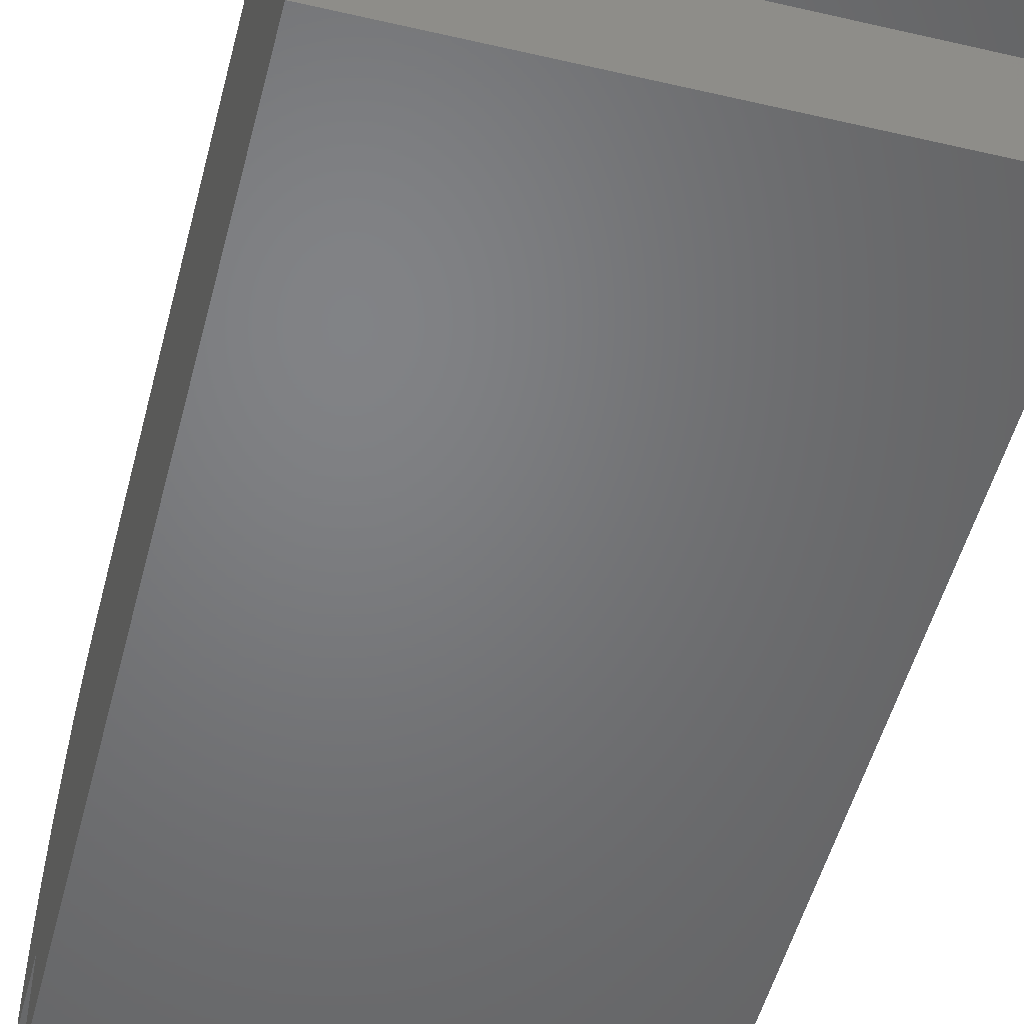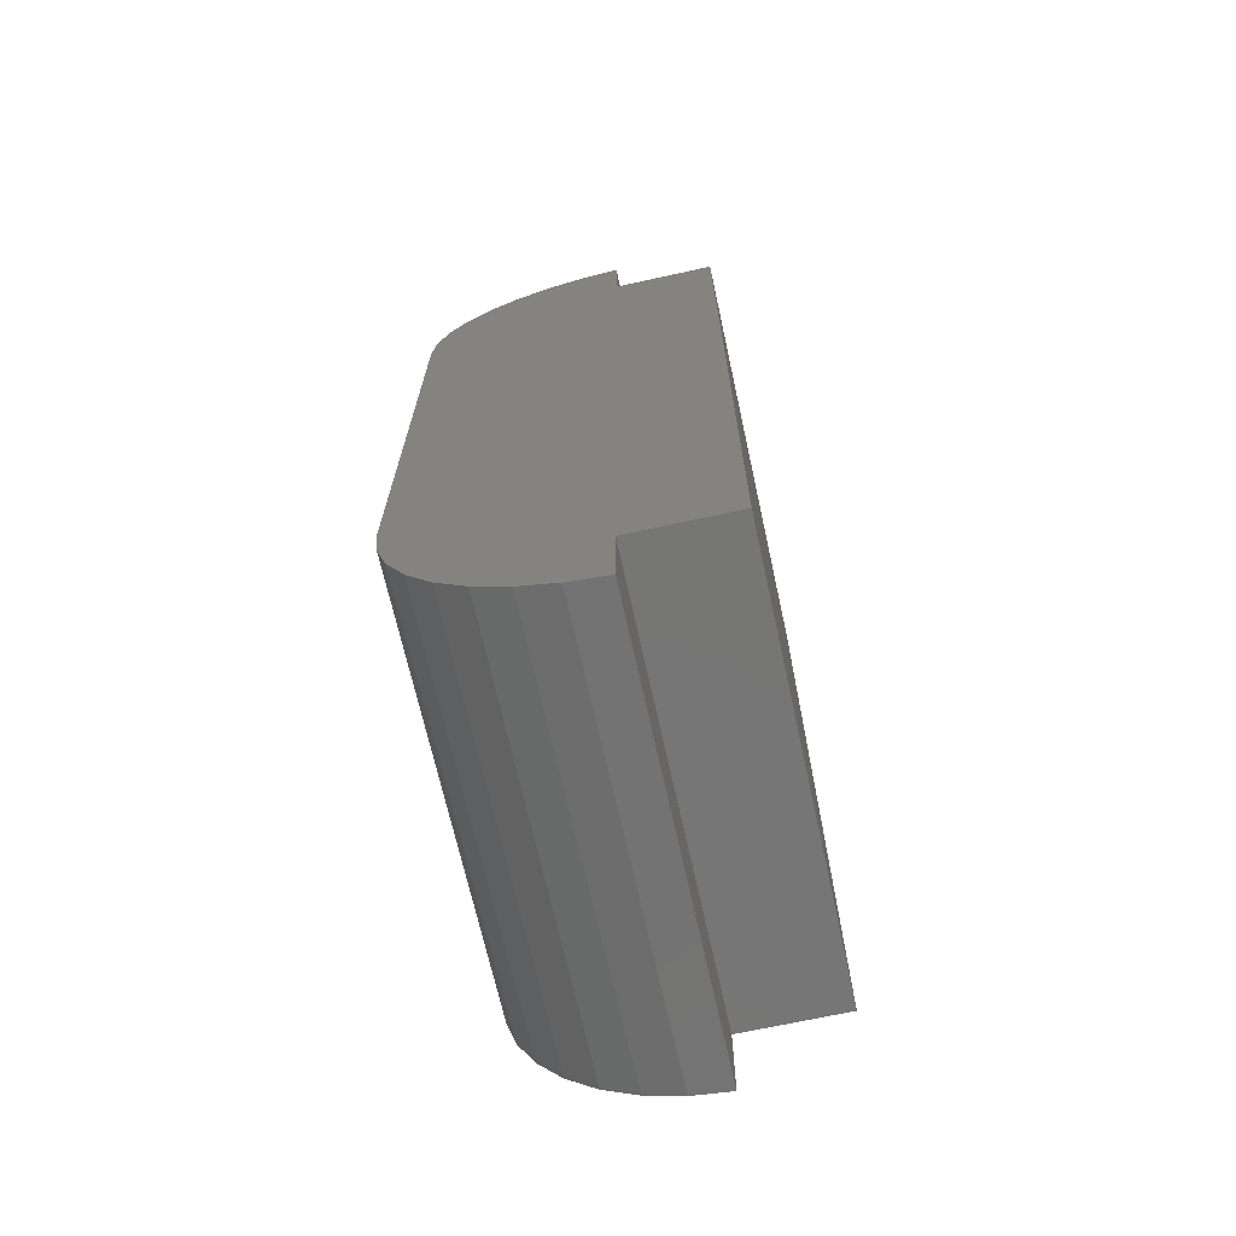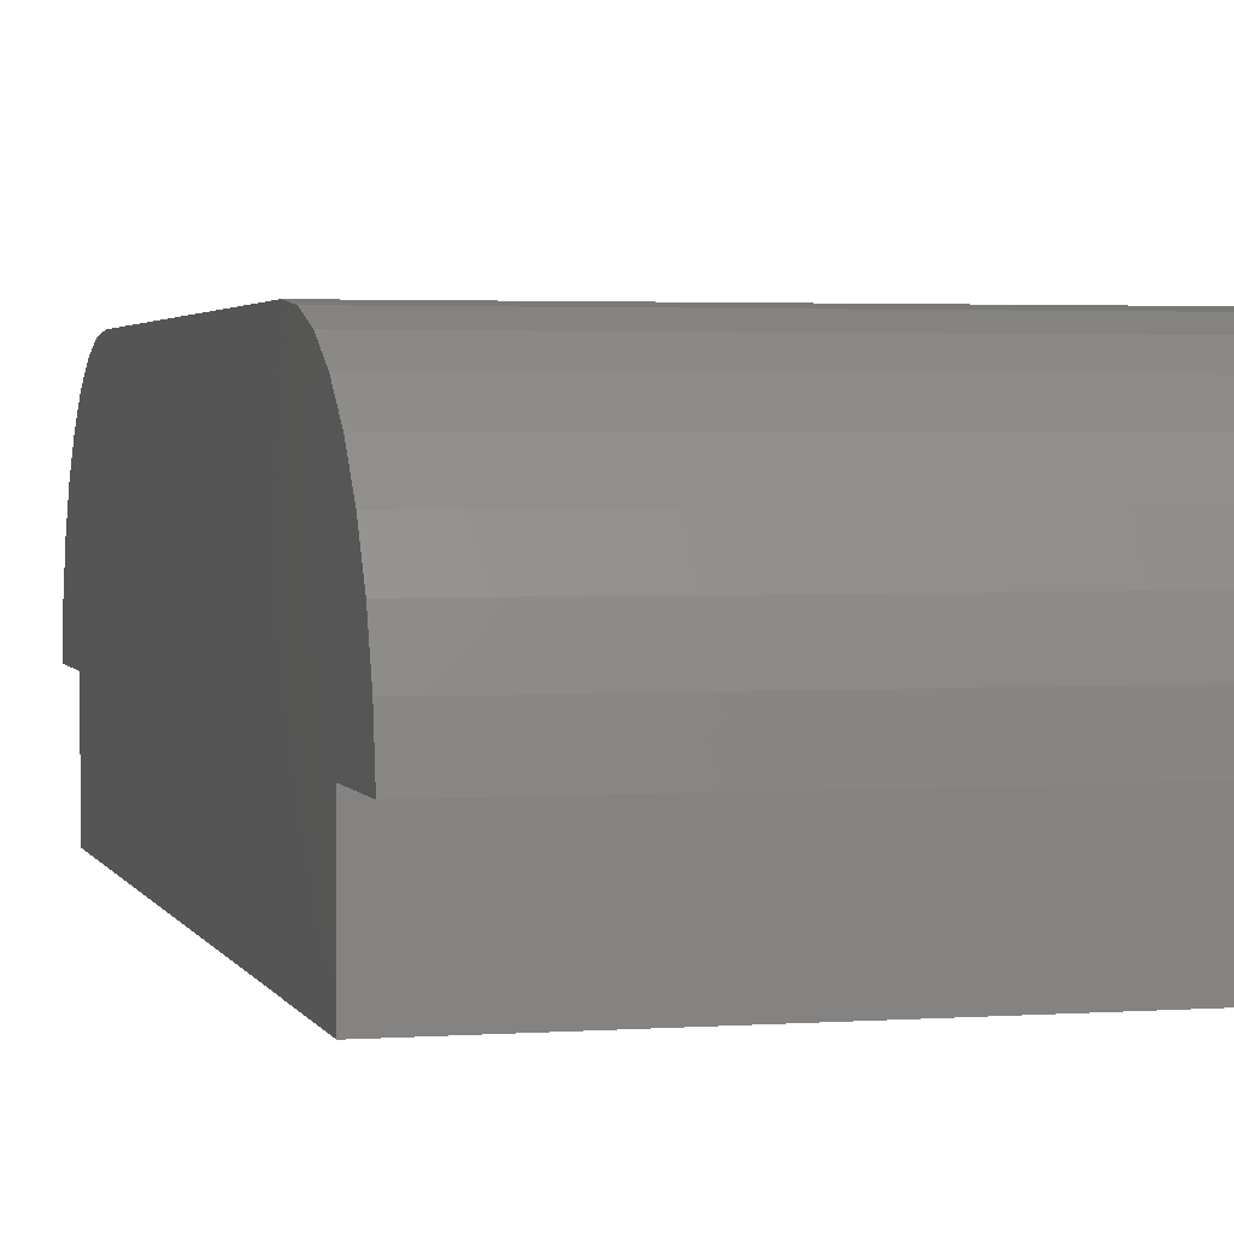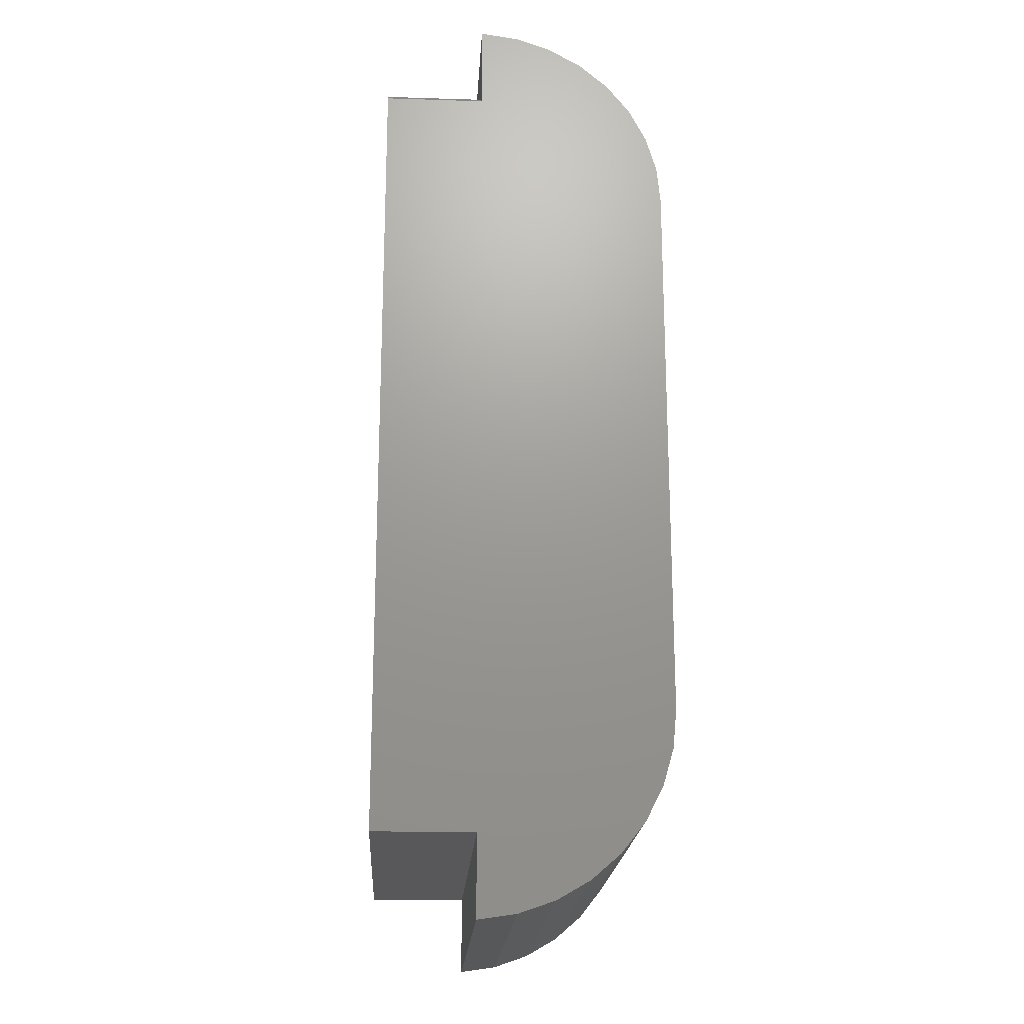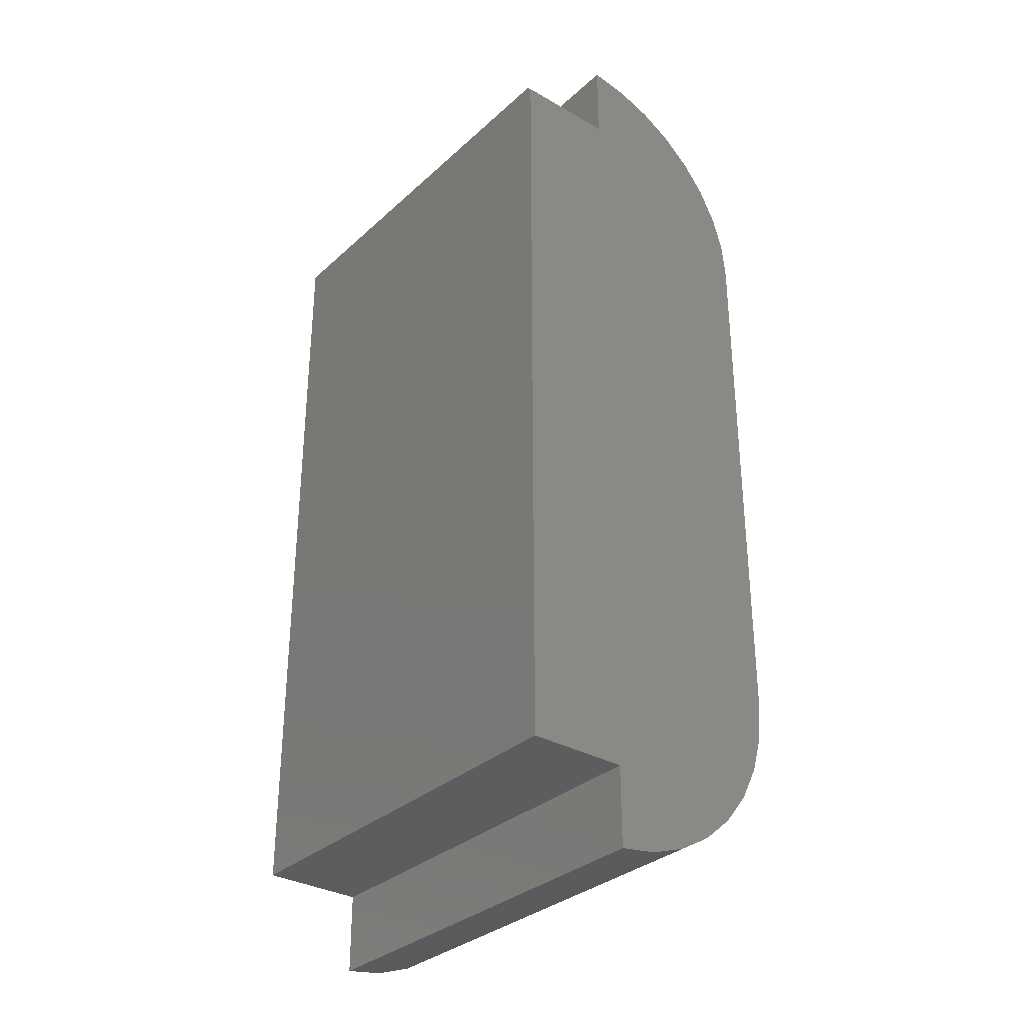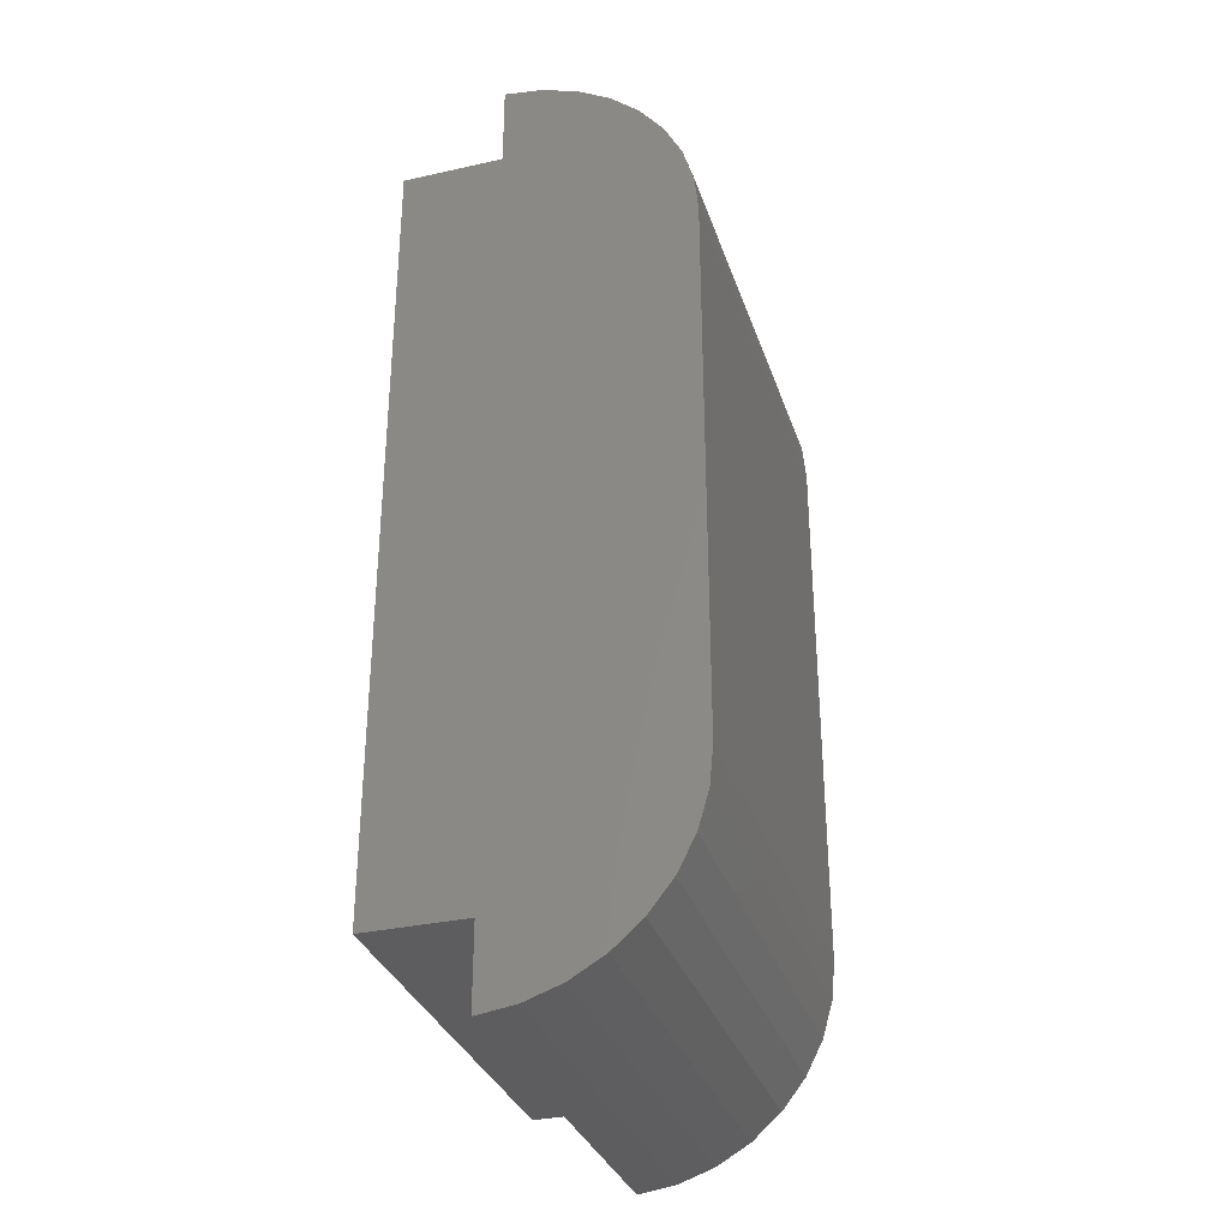
<metadata>
{"format":"stl","ext":"stl","renderer":"f3d","projection":"perspective","resolution":1024,"background":"white","views":[{"elev":-50.7,"azim":-14.3,"up":"+Z"},{"elev":-68.7,"azim":102.4,"up":"+Y"},{"elev":2.5,"azim":165.7,"up":"+Z"},{"elev":-20.0,"azim":-93.3,"up":"+Y"},{"elev":-32.3,"azim":-128.8,"up":"+Y"},{"elev":-32.7,"azim":-72.8,"up":"+Y"}]}
</metadata>
<code>
# stl→obj: 50 verts, 96 faces
v -0.3359 -0.4939 0.4428
v -0.3359 -0.4342 0.4484
v -0.3359 0.4342 0.4484
v -0.3359 -0.6237 0.1484
v -0.3359 0.6159 0.1484
v -0.3359 0.6159 -0.009457
v -0.3359 0.007895 -0.009457
v -0.3359 -0.4342 -0.009457
v -0.3359 -0.6237 -0.009457
v -0.3359 0.7413 0.2078
v -0.3359 0.75 0.1484
v -0.3359 -0.75 0.1484
v -0.3359 -0.7413 0.2078
v -0.3359 -0.7216 0.2644
v -0.3359 0.7216 0.2644
v -0.3359 0.4939 0.4428
v -0.3359 0.5515 0.426
v -0.3359 -0.5515 0.426
v -0.3359 0.6049 0.3986
v -0.3359 -0.6049 0.3986
v -0.3359 0.6521 0.3616
v -0.3359 -0.6521 0.3616
v -0.3359 0.6915 0.3163
v -0.3359 -0.6915 0.3163
v -0.3281 0.6237 -0.009457
v -0.3281 0.6237 0.1484
v 0.3359 0.6237 -0.009457
v 0.3359 0.6237 0.1484
v 0.3359 0.007895 -0.009457
v 0.3359 0.75 0.1484
v 0.3359 0.4342 0.4484
v 0.3359 0.4939 0.4428
v 0.3359 0.5515 0.426
v 0.3359 0.6049 0.3986
v 0.3359 0.6521 0.3616
v 0.3359 0.6915 0.3163
v 0.3359 0.7216 0.2644
v 0.3359 0.7413 0.2078
v 0.3359 -0.4342 0.4484
v 0.3359 -0.4939 0.4428
v 0.3359 -0.6237 0.1484
v 0.3359 -0.6237 -0.009457
v 0.3359 -0.4342 -0.009457
v 0.3359 -0.7216 0.2644
v 0.3359 -0.7413 0.2078
v 0.3359 -0.75 0.1484
v 0.3359 -0.6915 0.3163
v 0.3359 -0.6521 0.3616
v 0.3359 -0.6049 0.3986
v 0.3359 -0.5515 0.426
f 1 2 3
f 4 5 6
f 4 6 7
f 4 7 8
f 4 8 9
f 10 11 5
f 10 5 4
f 10 4 12
f 10 12 13
f 10 13 14
f 10 14 15
f 3 16 1
f 1 16 17
f 1 17 18
f 18 17 19
f 18 19 20
f 20 19 21
f 20 21 22
f 22 21 23
f 22 23 24
f 24 23 15
f 24 15 14
f 25 26 27
f 27 26 28
f 29 7 27
f 27 7 6
f 27 6 25
f 30 28 11
f 11 28 26
f 11 26 5
f 3 31 16
f 16 31 32
f 16 32 17
f 17 32 33
f 17 33 19
f 19 33 34
f 19 34 21
f 21 34 35
f 21 35 23
f 23 35 36
f 23 36 15
f 15 36 37
f 15 37 10
f 10 37 38
f 10 38 11
f 11 38 30
f 25 6 26
f 26 6 5
f 31 39 40
f 41 42 43
f 41 43 29
f 41 29 27
f 41 27 28
f 38 37 44
f 38 44 45
f 38 45 46
f 38 46 41
f 38 41 28
f 38 28 30
f 44 37 47
f 47 37 36
f 47 36 48
f 48 36 35
f 48 35 49
f 49 35 34
f 49 34 50
f 50 34 33
f 50 33 40
f 40 33 32
f 40 32 31
f 12 46 13
f 13 46 45
f 13 45 14
f 14 45 44
f 14 44 24
f 24 44 47
f 24 47 22
f 22 47 48
f 22 48 20
f 20 48 49
f 20 49 18
f 18 49 50
f 18 50 1
f 1 50 40
f 1 40 2
f 2 40 39
f 31 3 39
f 39 3 2
f 43 8 29
f 29 8 7
f 42 9 43
f 43 9 8
f 4 9 41
f 41 9 42
f 46 12 41
f 41 12 4

</code>
